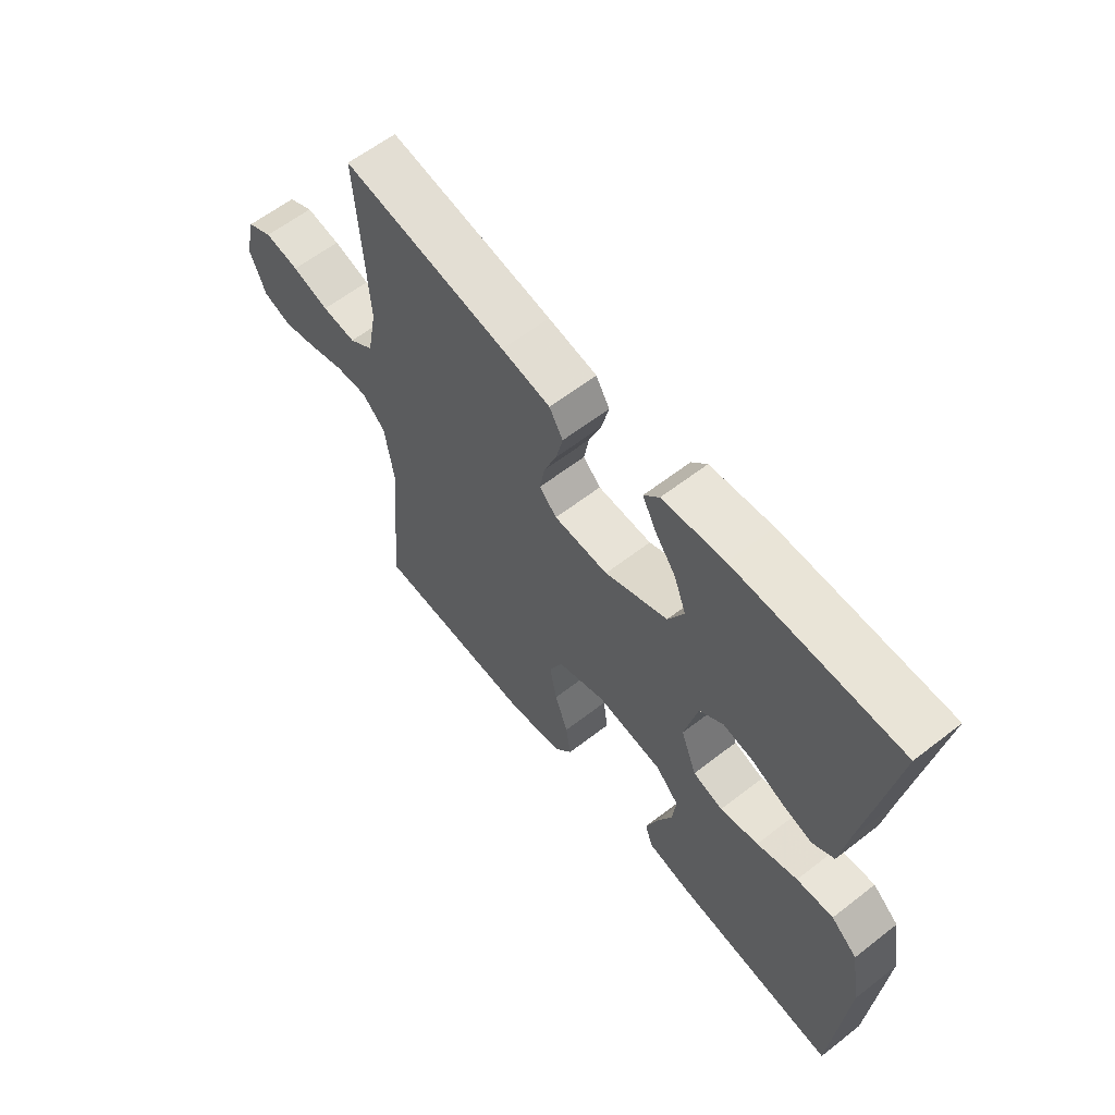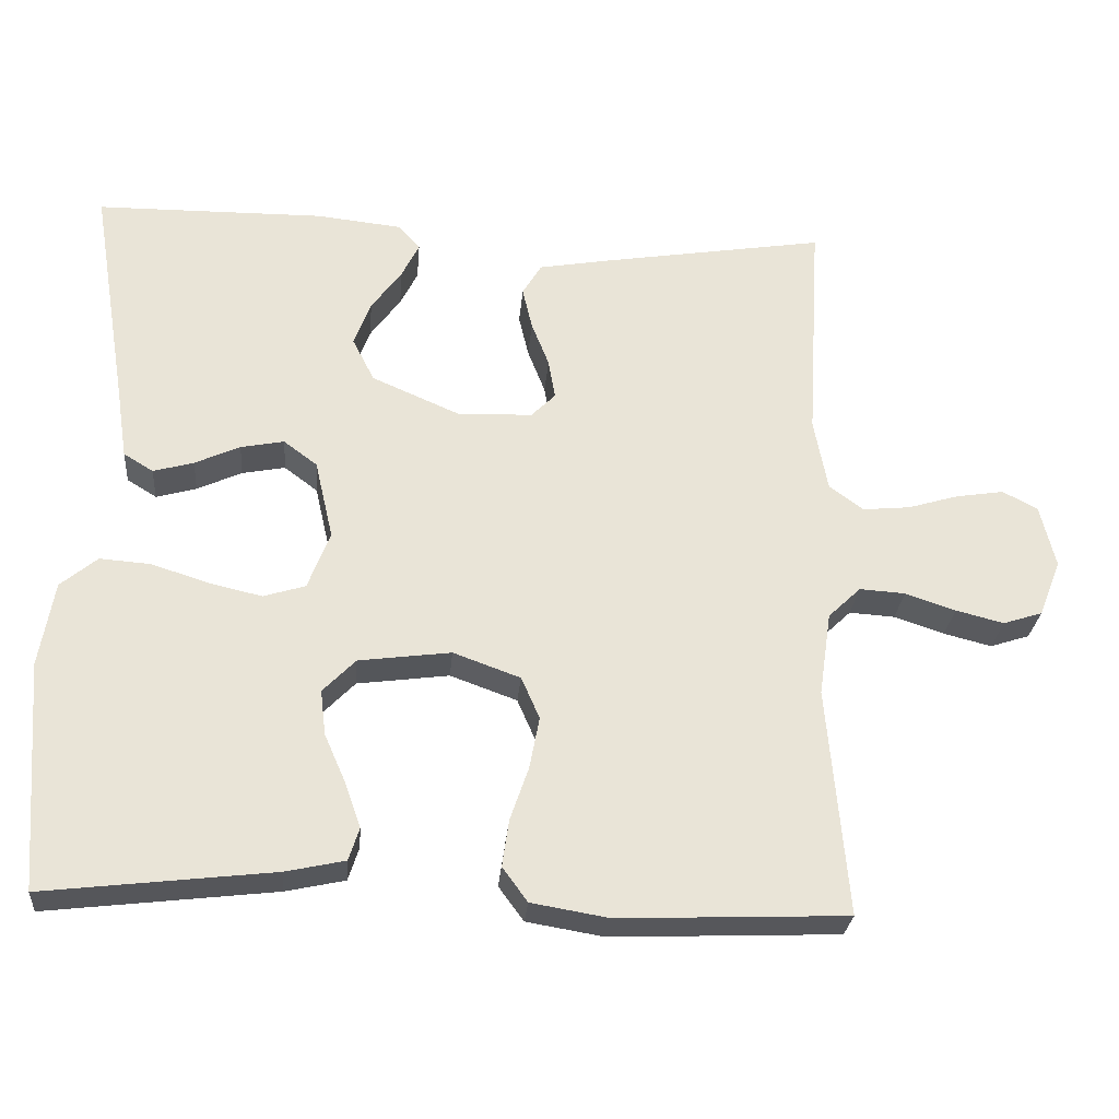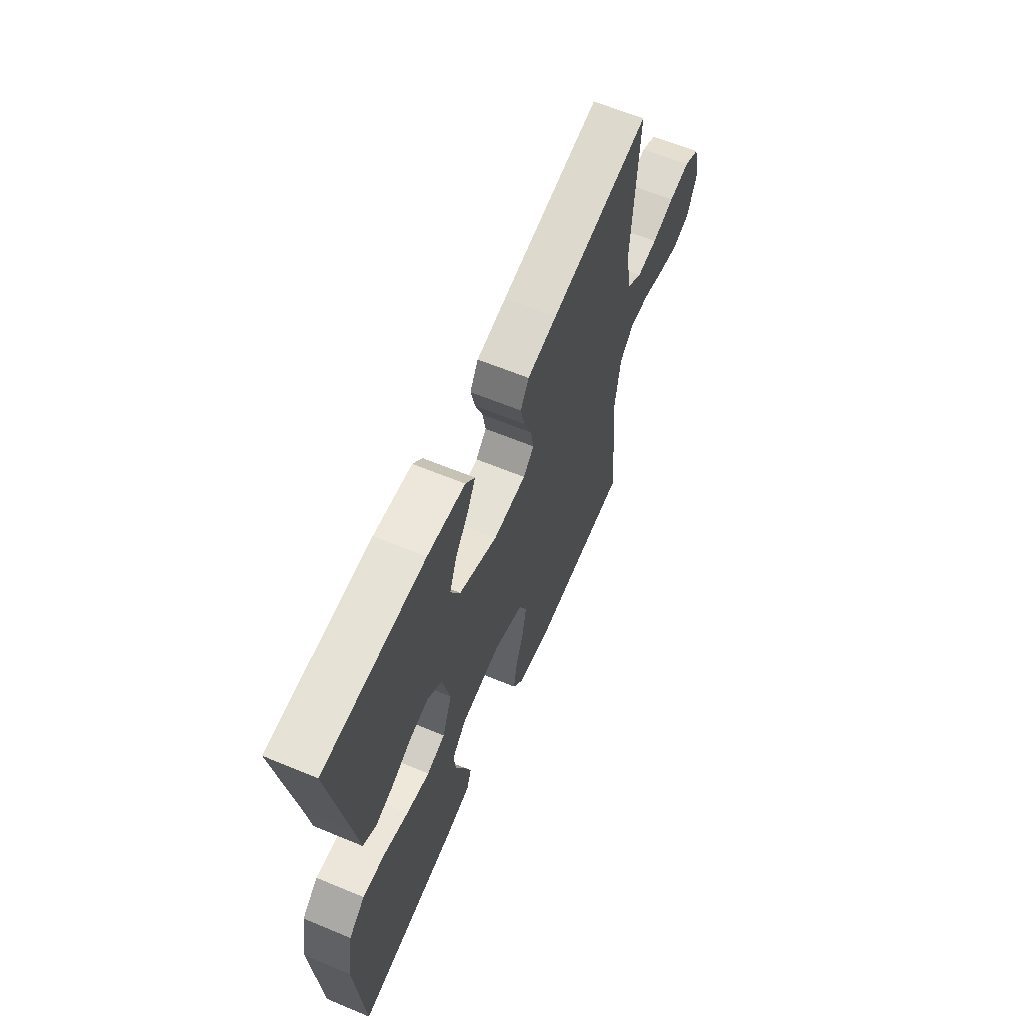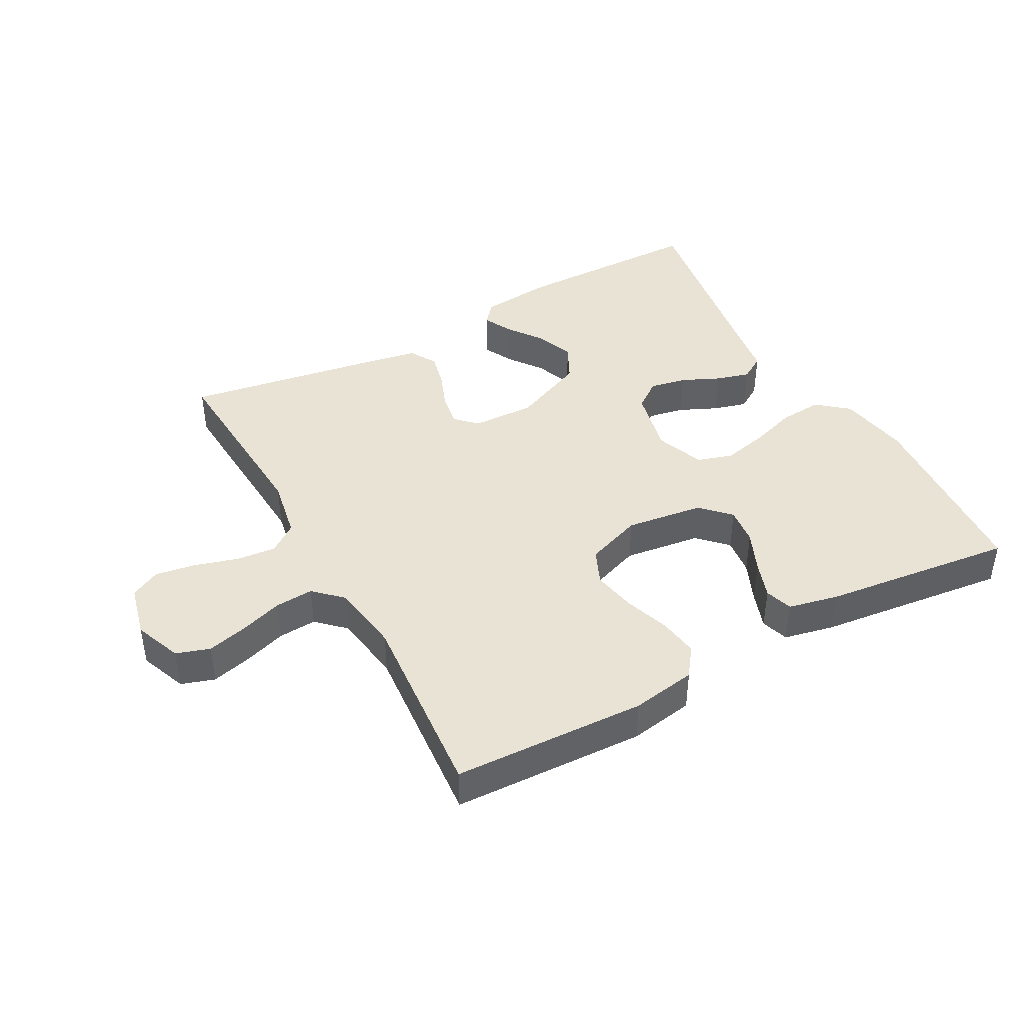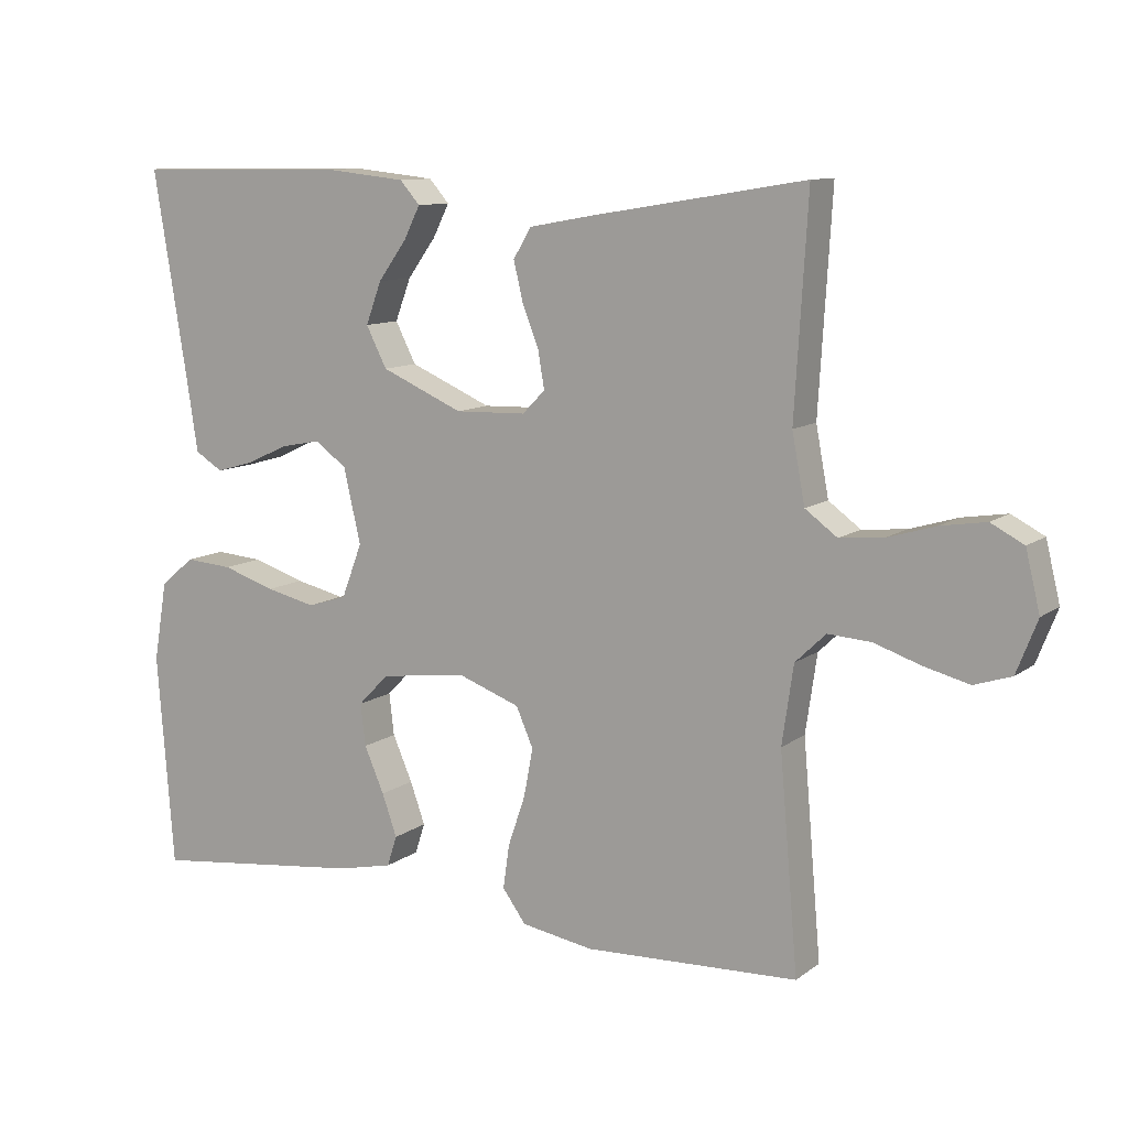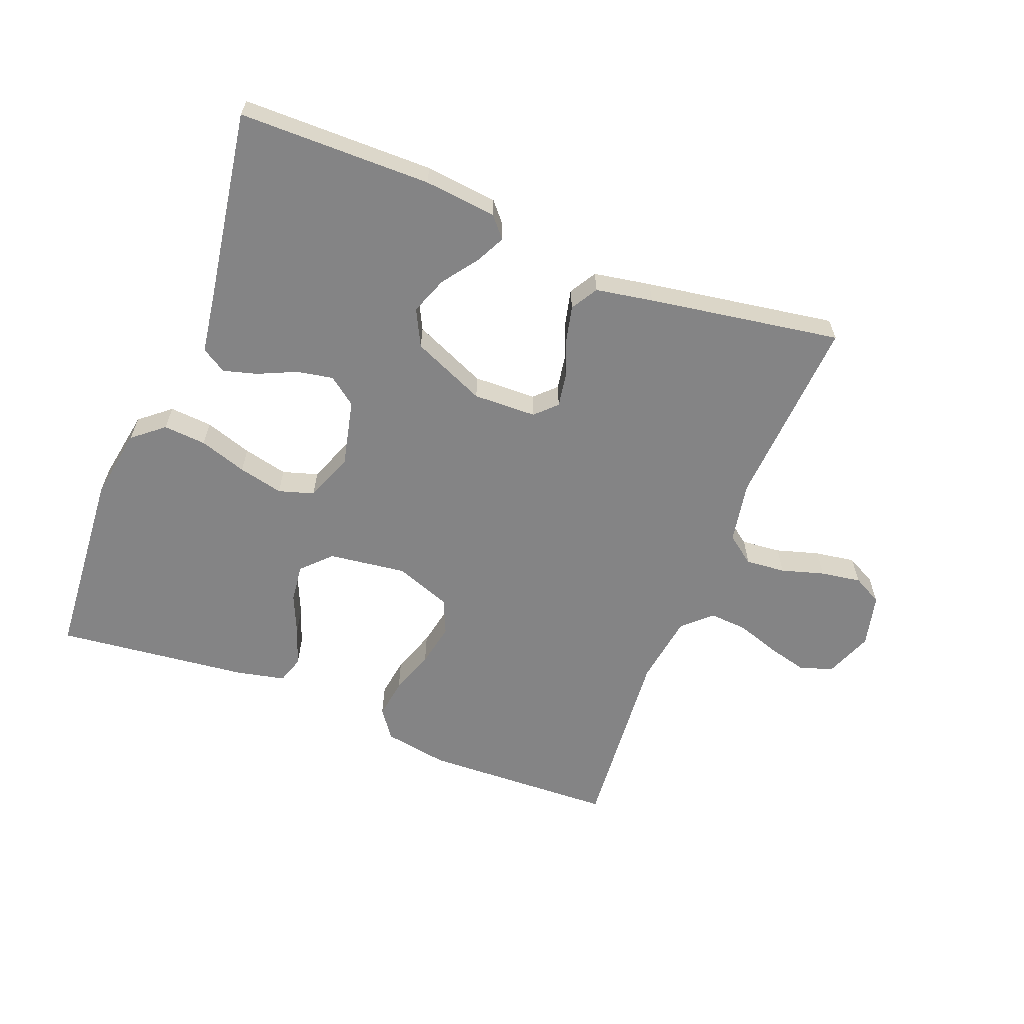
<metadata>
{"format":"obj","ext":"obj","renderer":"f3d","projection":"perspective","resolution":1024,"background":"white","views":[{"elev":60.9,"azim":-128.4,"up":"+Z"},{"elev":-27.6,"azim":-4.9,"up":"+Z"},{"elev":62.2,"azim":-67.1,"up":"+Z"},{"elev":42.2,"azim":151.3,"up":"+Y"},{"elev":10.5,"azim":30.3,"up":"+Z"},{"elev":-61.5,"azim":-21.5,"up":"+Y"}]}
</metadata>
<code>
v 0.5 0.07 -0.5
v 0.2 0.07 -0.512
v 0.099 0.07 -0.495
v 0.066 0.07 -0.45
v 0.075 0.07 -0.388
v 0.099 0.07 -0.318
v 0.112 0.07 -0.25
v 0.088 0.07 -0.195
v 0 0.07 -0.163
v -0.121 0.07 -0.179
v -0.164 0.07 -0.223
v -0.157 0.07 -0.282
v -0.129 0.07 -0.346
v -0.108 0.07 -0.405
v -0.122 0.07 -0.448
v -0.2 0.07 -0.465
v -0.5 0.07 -0.5
v -0.523 0.07 -0.2
v -0.504 0.07 -0.088
v -0.456 0.07 -0.048
v -0.389 0.07 -0.053
v -0.315 0.07 -0.077
v -0.245 0.07 -0.093
v -0.19 0.07 -0.076
v -0.161 0.07 0
v -0.185 0.07 0.104
v -0.229 0.07 0.137
v -0.286 0.07 0.126
v -0.345 0.07 0.099
v -0.398 0.07 0.084
v -0.437 0.07 0.108
v -0.451 0.07 0.2
v -0.5 0.07 0.5
v -0.2 0.07 0.503
v -0.087 0.07 0.491
v -0.059 0.07 0.459
v -0.082 0.07 0.413
v -0.122 0.07 0.358
v -0.144 0.07 0.299
v -0.115 0.07 0.242
v 0 0.07 0.192
v 0.099 0.07 0.195
v 0.131 0.07 0.227
v 0.122 0.07 0.279
v 0.099 0.07 0.338
v 0.086 0.07 0.393
v 0.111 0.07 0.435
v 0.2 0.07 0.451
v 0.5 0.07 0.5
v 0.482 0.07 0.2
v 0.5 0.07 0.104
v 0.545 0.07 0.071
v 0.607 0.07 0.077
v 0.674 0.07 0.097
v 0.737 0.07 0.107
v 0.783 0.07 0.083
v 0.803 0.07 0
v 0.774 0.07 -0.074
v 0.722 0.07 -0.091
v 0.659 0.07 -0.075
v 0.593 0.07 -0.053
v 0.533 0.07 -0.049
v 0.49 0.07 -0.09
v 0.474 0.07 -0.2
v 0.5 0 -0.5
v 0.2 0 -0.512
v 0.099 0 -0.495
v 0.066 0 -0.45
v 0.075 0 -0.388
v 0.099 0 -0.318
v 0.112 0 -0.25
v 0.088 0 -0.195
v 0 0 -0.163
v -0.121 0 -0.179
v -0.164 0 -0.223
v -0.157 0 -0.282
v -0.129 0 -0.346
v -0.108 0 -0.405
v -0.122 0 -0.448
v -0.2 0 -0.465
v -0.5 0 -0.5
v -0.523 0 -0.2
v -0.504 0 -0.088
v -0.456 0 -0.048
v -0.389 0 -0.053
v -0.315 0 -0.077
v -0.245 0 -0.093
v -0.19 0 -0.076
v -0.161 0 0
v -0.185 0 0.104
v -0.229 0 0.137
v -0.286 0 0.126
v -0.345 0 0.099
v -0.398 0 0.084
v -0.437 0 0.108
v -0.451 0 0.2
v -0.5 0 0.5
v -0.2 0 0.503
v -0.087 0 0.491
v -0.059 0 0.459
v -0.082 0 0.413
v -0.122 0 0.358
v -0.144 0 0.299
v -0.115 0 0.242
v 0 0 0.192
v 0.099 0 0.195
v 0.131 0 0.227
v 0.122 0 0.279
v 0.099 0 0.338
v 0.086 0 0.393
v 0.111 0 0.435
v 0.2 0 0.451
v 0.5 0 0.5
v 0.482 0 0.2
v 0.5 0 0.104
v 0.545 0 0.071
v 0.607 0 0.077
v 0.674 0 0.097
v 0.737 0 0.107
v 0.783 0 0.083
v 0.803 0 0
v 0.774 0 -0.074
v 0.722 0 -0.091
v 0.659 0 -0.075
v 0.593 0 -0.053
v 0.533 0 -0.049
v 0.49 0 -0.09
v 0.474 0 -0.2
f 59 60 61
f 58 59 61
f 57 58 61
f 56 57 61
f 55 56 61
f 54 55 61
f 53 54 61
f 52 53 61 62
f 51 52 62 63
f 48 49 50
f 47 48 50
f 46 47 50
f 45 46 50
f 44 45 50
f 51 63 64
f 50 51 64
f 44 50 64
f 43 44 64
f 36 37 38
f 35 36 38
f 34 35 38
f 33 34 38
f 32 33 38
f 32 38 39
f 31 32 39
f 30 31 39
f 29 30 39
f 28 29 39
f 27 28 39 40
f 20 21 22
f 19 20 22
f 18 19 22
f 17 18 22
f 16 17 22
f 15 16 22
f 14 15 22
f 13 14 22
f 12 13 22
f 11 12 22 23
f 10 11 23 24
f 4 5 6
f 3 4 6
f 2 3 6
f 1 2 6
f 64 1 6
f 64 6 7
f 64 7 8
f 43 64 8
f 42 43 8
f 41 42 8 9
f 26 27 40 41
f 25 26 41 9
f 9 10 24 25
f 125 124 123
f 125 123 122
f 125 122 121
f 125 121 120
f 125 120 119
f 125 119 118
f 125 118 117
f 126 125 117 116
f 127 126 116 115
f 114 113 112
f 114 112 111
f 114 111 110
f 114 110 109
f 114 109 108
f 128 127 115
f 128 115 114
f 128 114 108
f 128 108 107
f 102 101 100
f 102 100 99
f 102 99 98
f 102 98 97
f 102 97 96
f 103 102 96
f 103 96 95
f 103 95 94
f 103 94 93
f 103 93 92
f 104 103 92 91
f 86 85 84
f 86 84 83
f 86 83 82
f 86 82 81
f 86 81 80
f 86 80 79
f 86 79 78
f 86 78 77
f 86 77 76
f 87 86 76 75
f 88 87 75 74
f 70 69 68
f 70 68 67
f 70 67 66
f 70 66 65
f 70 65 128
f 71 70 128
f 72 71 128
f 72 128 107
f 72 107 106
f 73 72 106 105
f 105 104 91 90
f 73 105 90 89
f 89 88 74 73
f 1 65 66 2
f 2 66 67 3
f 3 67 68 4
f 4 68 69 5
f 5 69 70 6
f 6 70 71 7
f 7 71 72 8
f 8 72 73 9
f 9 73 74 10
f 10 74 75 11
f 11 75 76 12
f 12 76 77 13
f 13 77 78 14
f 14 78 79 15
f 15 79 80 16
f 16 80 81 17
f 17 81 82 18
f 18 82 83 19
f 19 83 84 20
f 20 84 85 21
f 21 85 86 22
f 22 86 87 23
f 23 87 88 24
f 24 88 89 25
f 25 89 90 26
f 26 90 91 27
f 27 91 92 28
f 28 92 93 29
f 29 93 94 30
f 30 94 95 31
f 31 95 96 32
f 32 96 97 33
f 33 97 98 34
f 34 98 99 35
f 35 99 100 36
f 36 100 101 37
f 37 101 102 38
f 38 102 103 39
f 39 103 104 40
f 40 104 105 41
f 41 105 106 42
f 42 106 107 43
f 43 107 108 44
f 44 108 109 45
f 45 109 110 46
f 46 110 111 47
f 47 111 112 48
f 48 112 113 49
f 49 113 114 50
f 50 114 115 51
f 51 115 116 52
f 52 116 117 53
f 53 117 118 54
f 54 118 119 55
f 55 119 120 56
f 56 120 121 57
f 57 121 122 58
f 58 122 123 59
f 59 123 124 60
f 60 124 125 61
f 61 125 126 62
f 62 126 127 63
f 63 127 128 64
f 64 128 65 1

</code>
